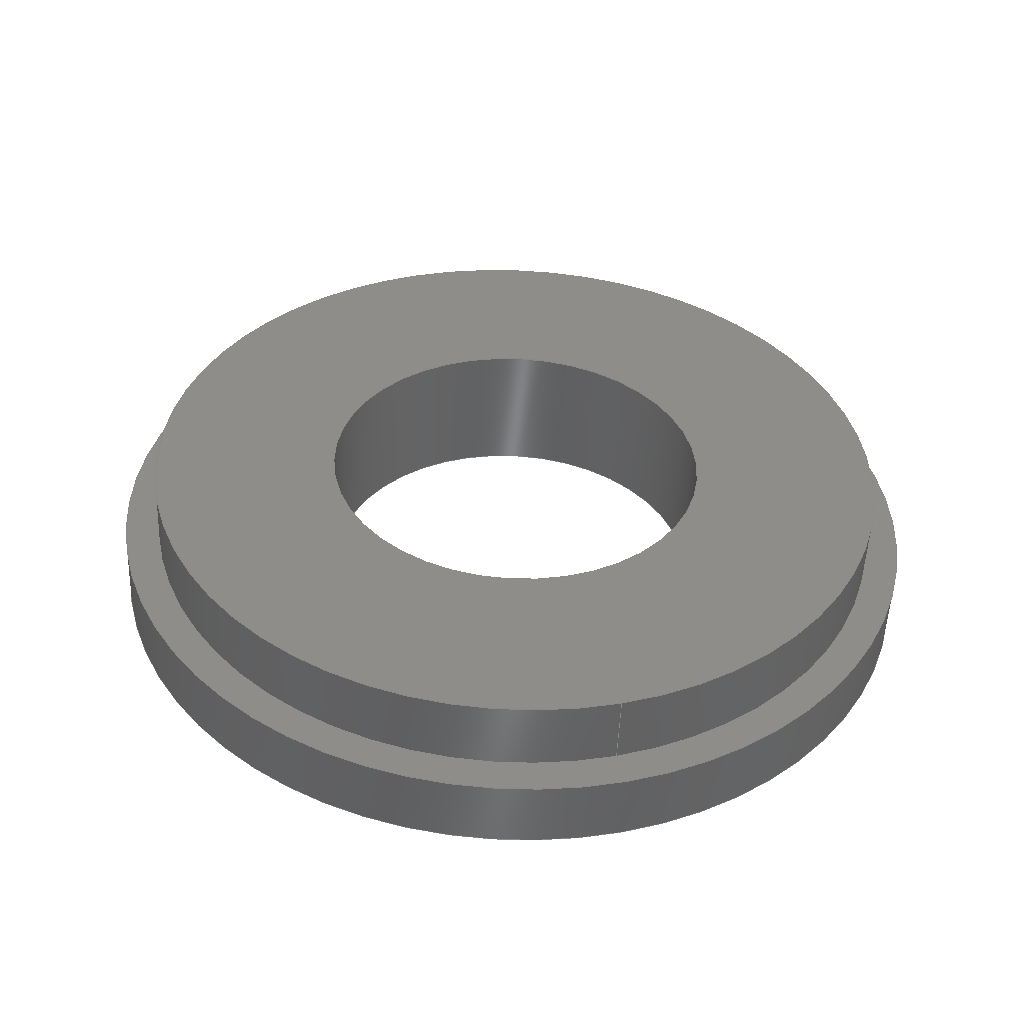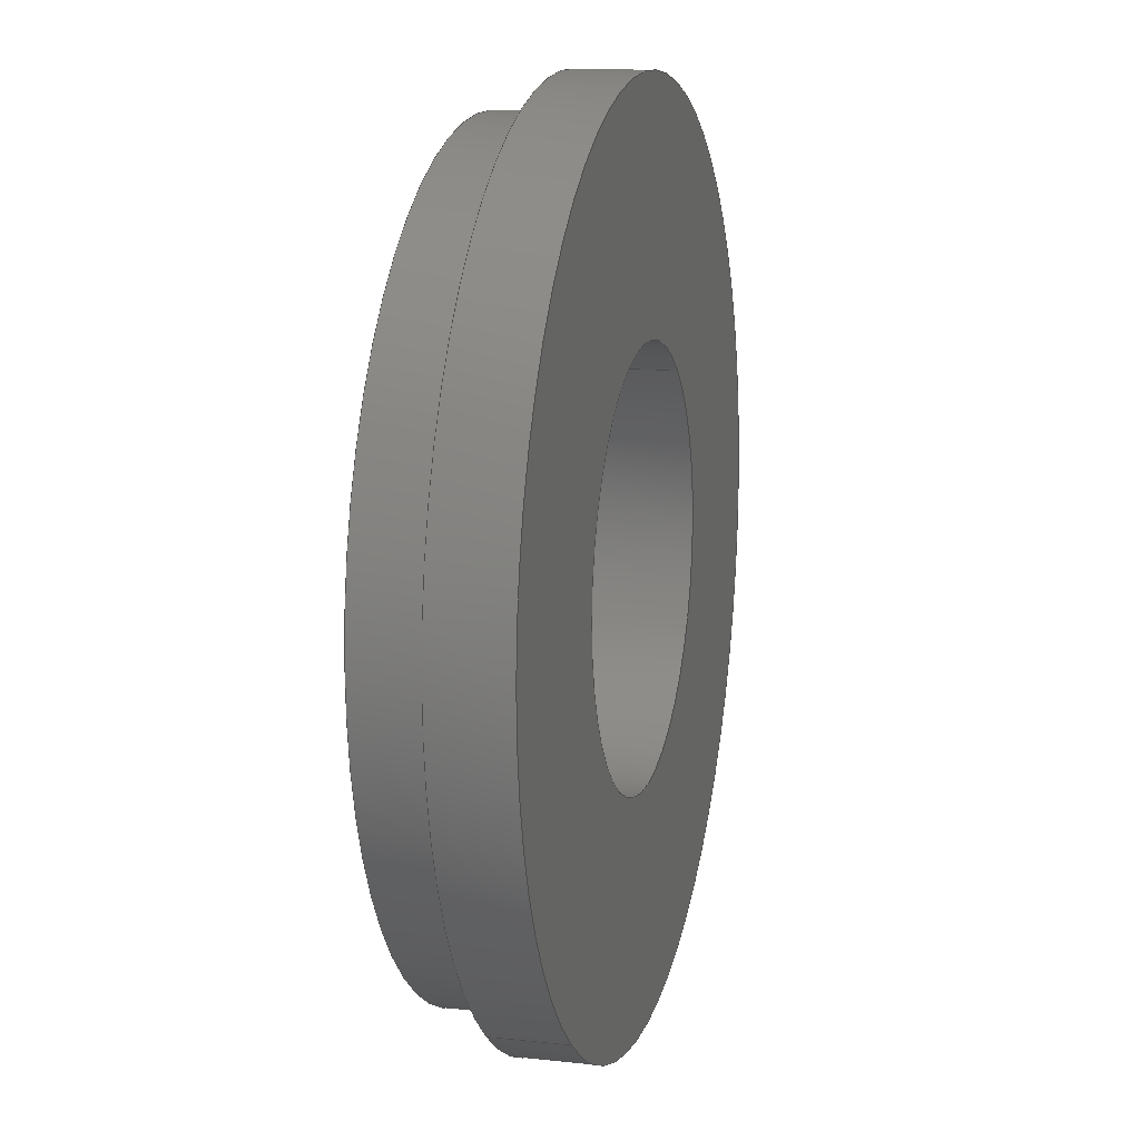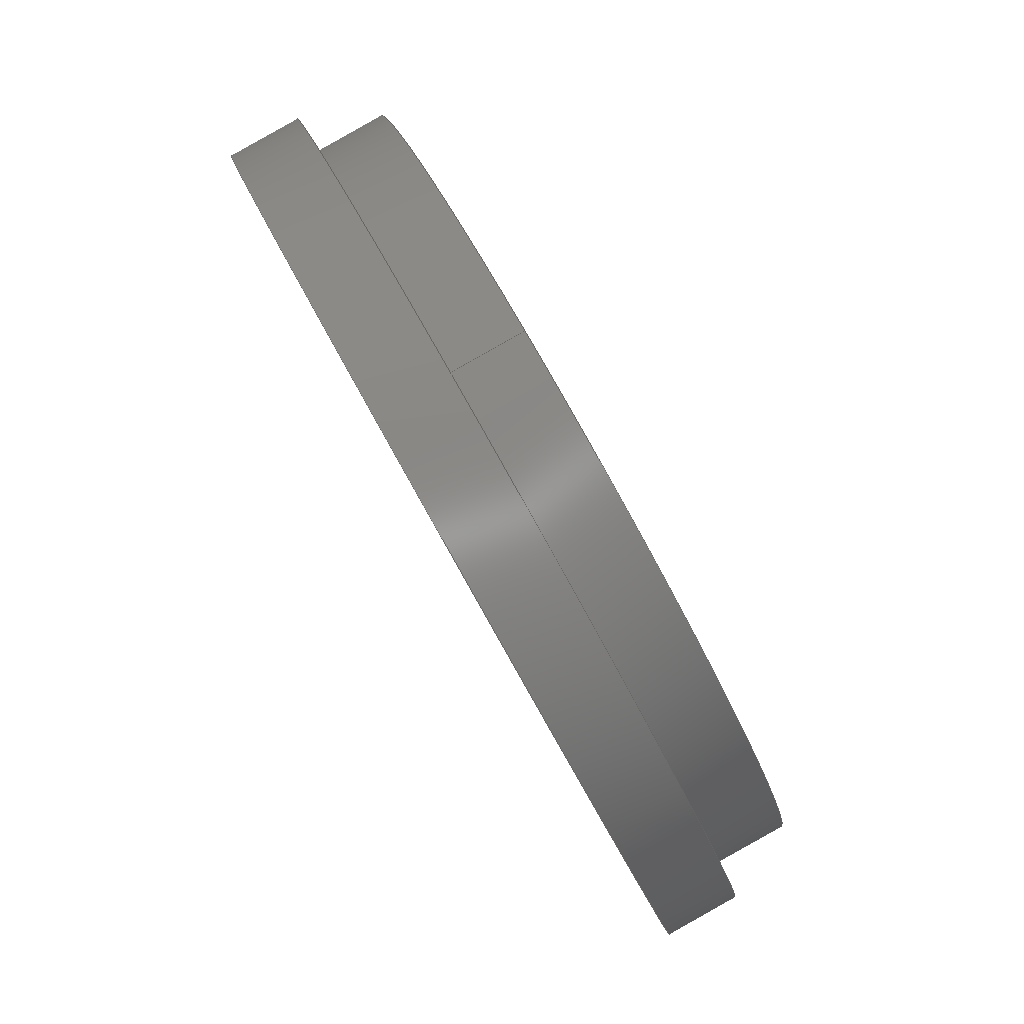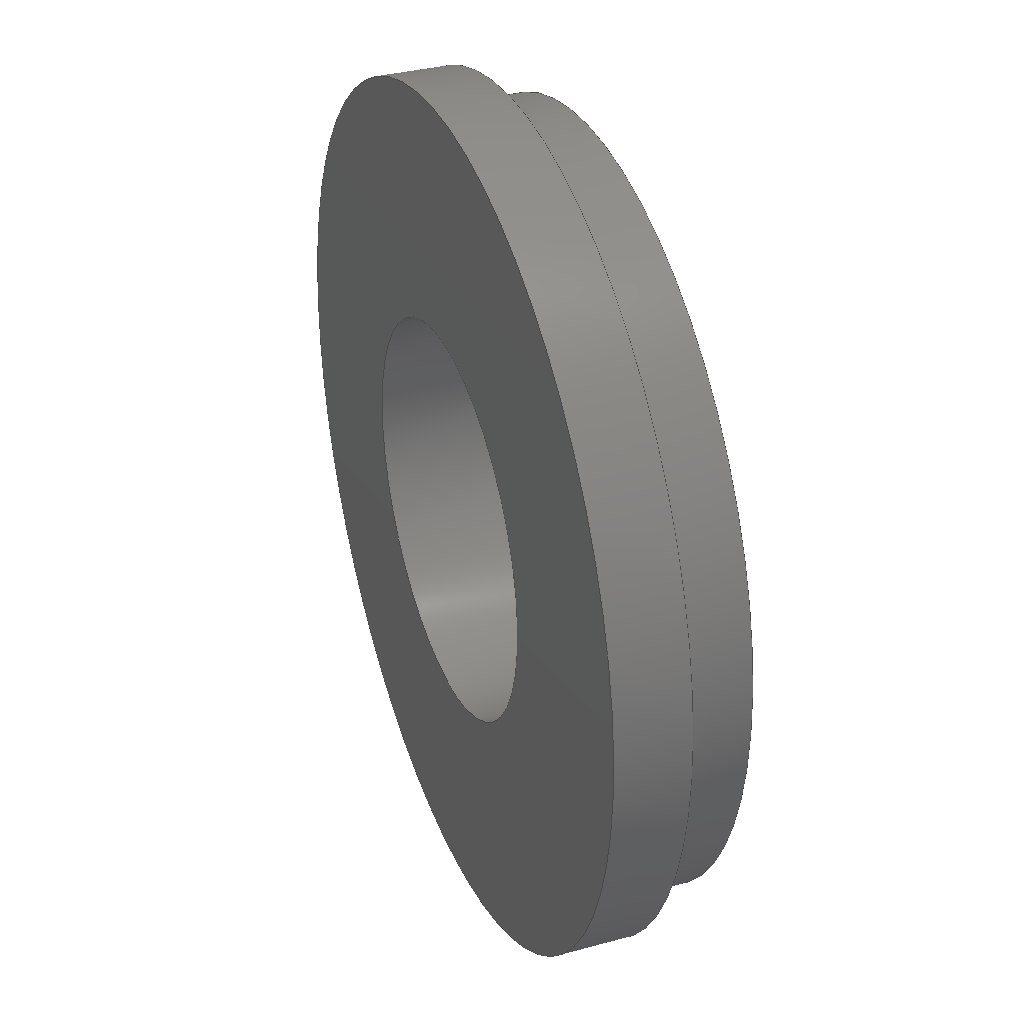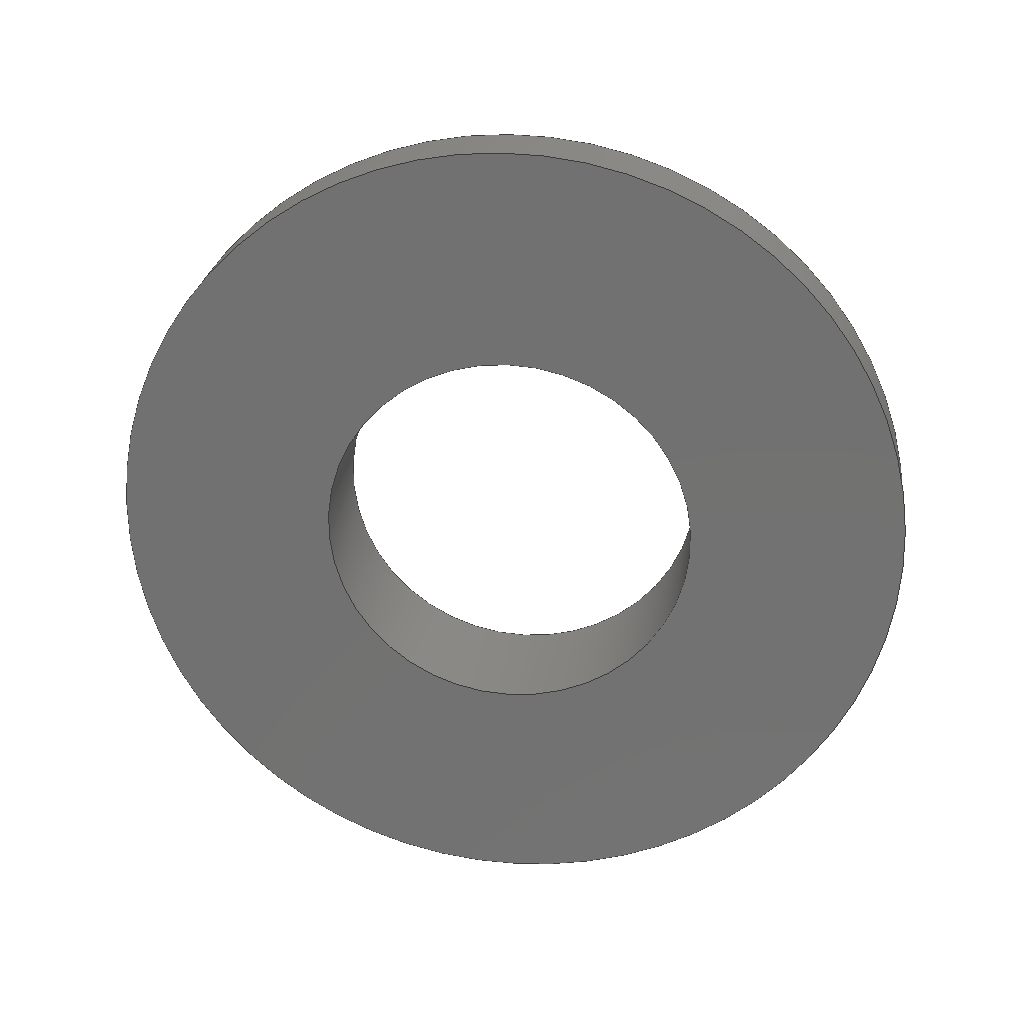
<metadata>
{"format":"step","ext":"step","renderer":"f3d","projection":"perspective","resolution":1024,"background":"white","views":[{"elev":29.9,"azim":164.9,"up":"+Z"},{"elev":-26.6,"azim":101.1,"up":"+Y"},{"elev":69.2,"azim":-118.1,"up":"+Y"},{"elev":7.5,"azim":-108.3,"up":"+Y"},{"elev":-70.6,"azim":128.4,"up":"+Z"}]}
</metadata>
<code>
ISO-10303-21;
DATA;
#1 = MECHANICAL_DESIGN_GEOMETRIC_PRESENTATION_REPRESENTATION( ' ', ( #7, #8, #9, #10, #11, #12 ), #6 );
#2 = PRODUCT_DEFINITION_CONTEXT( '', #13, 'design' );
#3 = APPLICATION_PROTOCOL_DEFINITION( 'international standard', 'automotive_design', 2001, #13 );
#4 = PRODUCT_CATEGORY_RELATIONSHIP( 'NONE', 'NONE', #14, #15 );
#5 = SHAPE_DEFINITION_REPRESENTATION( #16, #17 );
#6 =  ( GEOMETRIC_REPRESENTATION_CONTEXT( 3 )GLOBAL_UNCERTAINTY_ASSIGNED_CONTEXT( ( #18 ) )GLOBAL_UNIT_ASSIGNED_CONTEXT( ( #19, #20, #21 ) )REPRESENTATION_CONTEXT( 'NONE', 'WORKSPACE' ) );
#7 = STYLED_ITEM( '', ( #22 ), #23 );
#8 = STYLED_ITEM( '', ( #24 ), #25 );
#9 = STYLED_ITEM( '', ( #26 ), #27 );
#10 = STYLED_ITEM( '', ( #28 ), #29 );
#11 = STYLED_ITEM( '', ( #30 ), #31 );
#12 = STYLED_ITEM( '', ( #32 ), #33 );
#13 = APPLICATION_CONTEXT( 'core data for automotive mechanical design processes' );
#14 = PRODUCT_CATEGORY( 'part', 'NONE' );
#15 = PRODUCT_RELATED_PRODUCT_CATEGORY( 'detail', ' ', ( #34 ) );
#16 = PRODUCT_DEFINITION_SHAPE( 'NONE', 'NONE', #35 );
#17 = ADVANCED_BREP_SHAPE_REPRESENTATION( 'Part 75', ( #36, #37 ), #6 );
#18 = UNCERTAINTY_MEASURE_WITH_UNIT( LENGTH_MEASURE( 1e-06 ), #19, '', '' );
#19 =  ( CONVERSION_BASED_UNIT( 'METRE', #38 )LENGTH_UNIT(  )NAMED_UNIT( #39 ) );
#20 =  ( NAMED_UNIT( #40 )PLANE_ANGLE_UNIT(  )SI_UNIT( $, .RADIAN. ) );
#21 =  ( NAMED_UNIT( #40 )SI_UNIT( $, .STERADIAN. )SOLID_ANGLE_UNIT(  ) );
#22 = PRESENTATION_STYLE_ASSIGNMENT( ( #41 ) );
#23 = ADVANCED_FACE( '', ( #42, #43 ), #44, .F. );
#24 = PRESENTATION_STYLE_ASSIGNMENT( ( #45 ) );
#25 = ADVANCED_FACE( '', ( #46, #47 ), #48, .T. );
#26 = PRESENTATION_STYLE_ASSIGNMENT( ( #49 ) );
#27 = ADVANCED_FACE( '', ( #50, #51 ), #52, .F. );
#28 = PRESENTATION_STYLE_ASSIGNMENT( ( #53 ) );
#29 = ADVANCED_FACE( '', ( #54, #55 ), #56, .F. );
#30 = PRESENTATION_STYLE_ASSIGNMENT( ( #57 ) );
#31 = ADVANCED_FACE( '', ( #58, #59 ), #60, .T. );
#32 = PRESENTATION_STYLE_ASSIGNMENT( ( #61 ) );
#33 = ADVANCED_FACE( '', ( #62, #63 ), #64, .T. );
#34 = PRODUCT( 'Part 75', 'Part 75', 'PART-Part 75-DESC', ( #65 ) );
#35 = PRODUCT_DEFINITION( 'NONE', 'NONE', #66, #2 );
#36 = MANIFOLD_SOLID_BREP( 'Part 75', #67 );
#37 = AXIS2_PLACEMENT_3D( '', #68, #69, #70 );
#38 = LENGTH_MEASURE_WITH_UNIT( LENGTH_MEASURE( 1 ), #71 );
#39 = DIMENSIONAL_EXPONENTS( 1, 0, 0, 0, 0, 0, 0 );
#40 = DIMENSIONAL_EXPONENTS( 0, 0, 0, 0, 0, 0, 0 );
#41 = SURFACE_STYLE_USAGE( .BOTH., #72 );
#42 = FACE_BOUND( '', #73, .T. );
#43 = FACE_OUTER_BOUND( '', #74, .T. );
#44 = PLANE( '', #75 );
#45 = SURFACE_STYLE_USAGE( .BOTH., #76 );
#46 = FACE_OUTER_BOUND( '', #77, .T. );
#47 = FACE_OUTER_BOUND( '', #78, .T. );
#48 = CYLINDRICAL_SURFACE( '', #79, 0.0381 );
#49 = SURFACE_STYLE_USAGE( .BOTH., #80 );
#50 = FACE_OUTER_BOUND( '', #81, .T. );
#51 = FACE_OUTER_BOUND( '', #82, .T. );
#52 = CYLINDRICAL_SURFACE( '', #83, 0.01778 );
#53 = SURFACE_STYLE_USAGE( .BOTH., #84 );
#54 = FACE_BOUND( '', #85, .T. );
#55 = FACE_OUTER_BOUND( '', #86, .T. );
#56 = PLANE( '', #87 );
#57 = SURFACE_STYLE_USAGE( .BOTH., #88 );
#58 = FACE_OUTER_BOUND( '', #89, .T. );
#59 = FACE_OUTER_BOUND( '', #90, .T. );
#60 = CYLINDRICAL_SURFACE( '', #91, 0.03492 );
#61 = SURFACE_STYLE_USAGE( .BOTH., #92 );
#62 = FACE_BOUND( '', #93, .T. );
#63 = FACE_OUTER_BOUND( '', #94, .T. );
#64 = PLANE( '', #95 );
#65 = PRODUCT_CONTEXT( '', #13, 'mechanical' );
#66 = PRODUCT_DEFINITION_FORMATION_WITH_SPECIFIED_SOURCE( ' ', 'NONE', #34, .NOT_KNOWN. );
#67 = CLOSED_SHELL( '', ( #25, #29, #23, #31, #27, #33 ) );
#68 = CARTESIAN_POINT( '', ( 0, 0, 0 ) );
#69 = DIRECTION( '', ( 0, 0, 1 ) );
#70 = DIRECTION( '', ( 1, 0, 0 ) );
#71 =  ( LENGTH_UNIT(  )NAMED_UNIT( #39 )SI_UNIT( $, .METRE. ) );
#72 = SURFACE_SIDE_STYLE( '', ( #96 ) );
#73 = EDGE_LOOP( '', ( #97 ) );
#74 = EDGE_LOOP( '', ( #98 ) );
#75 = AXIS2_PLACEMENT_3D( '', #99, #100, #101 );
#76 = SURFACE_SIDE_STYLE( '', ( #102 ) );
#77 = EDGE_LOOP( '', ( #103 ) );
#78 = EDGE_LOOP( '', ( #104 ) );
#79 = AXIS2_PLACEMENT_3D( '', #105, #106, #107 );
#80 = SURFACE_SIDE_STYLE( '', ( #108 ) );
#81 = EDGE_LOOP( '', ( #109 ) );
#82 = EDGE_LOOP( '', ( #110 ) );
#83 = AXIS2_PLACEMENT_3D( '', #111, #112, #113 );
#84 = SURFACE_SIDE_STYLE( '', ( #114 ) );
#85 = EDGE_LOOP( '', ( #115 ) );
#86 = EDGE_LOOP( '', ( #116 ) );
#87 = AXIS2_PLACEMENT_3D( '', #117, #118, #119 );
#88 = SURFACE_SIDE_STYLE( '', ( #120 ) );
#89 = EDGE_LOOP( '', ( #121 ) );
#90 = EDGE_LOOP( '', ( #122 ) );
#91 = AXIS2_PLACEMENT_3D( '', #123, #124, #125 );
#92 = SURFACE_SIDE_STYLE( '', ( #126 ) );
#93 = EDGE_LOOP( '', ( #127 ) );
#94 = EDGE_LOOP( '', ( #128 ) );
#95 = AXIS2_PLACEMENT_3D( '', #129, #130, #131 );
#96 = SURFACE_STYLE_FILL_AREA( #132 );
#97 = ORIENTED_EDGE( '', *, *, #133, .F. );
#98 = ORIENTED_EDGE( '', *, *, #134, .T. );
#99 = CARTESIAN_POINT( '', ( -6.939e-18, -2.613, 1.304 ) );
#100 = DIRECTION( '', ( 6.163e-33, -0.1556, -0.9878 ) );
#101 = DIRECTION( '', ( 1, 1.199e-16, -1.888e-17 ) );
#102 = SURFACE_STYLE_FILL_AREA( #135 );
#103 = ORIENTED_EDGE( '', *, *, #136, .T. );
#104 = ORIENTED_EDGE( '', *, *, #137, .F. );
#105 = CARTESIAN_POINT( '', ( -6.939e-18, -2.615, 1.292 ) );
#106 = DIRECTION( '', ( -0, -0.1556, -0.9878 ) );
#107 = DIRECTION( '', ( 1.213e-16, -0.9878, 0.1556 ) );
#108 = SURFACE_STYLE_FILL_AREA( #138 );
#109 = ORIENTED_EDGE( '', *, *, #139, .T. );
#110 = ORIENTED_EDGE( '', *, *, #133, .T. );
#111 = CARTESIAN_POINT( '', ( -6.939e-18, -2.577, 1.532 ) );
#112 = DIRECTION( '', ( 4.76e-33, 0.1556, 0.9878 ) );
#113 = DIRECTION( '', ( -1.213e-16, 0.9878, -0.1556 ) );
#114 = SURFACE_STYLE_FILL_AREA( #140 );
#115 = ORIENTED_EDGE( '', *, *, #139, .F. );
#116 = ORIENTED_EDGE( '', *, *, #136, .F. );
#117 = CARTESIAN_POINT( '', ( -6.939e-18, -2.615, 1.292 ) );
#118 = DIRECTION( '', ( -6.163e-33, 0.1556, 0.9878 ) );
#119 = DIRECTION( '', ( 1, 1.199e-16, -1.888e-17 ) );
#120 = SURFACE_STYLE_FILL_AREA( #141 );
#121 = ORIENTED_EDGE( '', *, *, #134, .F. );
#122 = ORIENTED_EDGE( '', *, *, #142, .T. );
#123 = CARTESIAN_POINT( '', ( -6.939e-18, -2.61, 1.323 ) );
#124 = DIRECTION( '', ( -0, 0.1556, 0.9878 ) );
#125 = DIRECTION( '', ( -1.213e-16, 0.9878, -0.1556 ) );
#126 = SURFACE_STYLE_FILL_AREA( #143 );
#127 = ORIENTED_EDGE( '', *, *, #142, .F. );
#128 = ORIENTED_EDGE( '', *, *, #137, .T. );
#129 = CARTESIAN_POINT( '', ( -6.939e-18, -2.614, 1.298 ) );
#130 = DIRECTION( '', ( -6.163e-33, 0.1556, 0.9878 ) );
#131 = DIRECTION( '', ( 1, 1.199e-16, -1.888e-17 ) );
#132 = FILL_AREA_STYLE( '', ( #144 ) );
#133 = EDGE_CURVE( '', #145, #145, #146, .F. );
#134 = EDGE_CURVE( '', #147, #147, #148, .F. );
#135 = FILL_AREA_STYLE( '', ( #149 ) );
#136 = EDGE_CURVE( '', #150, #150, #151, .T. );
#137 = EDGE_CURVE( '', #152, #152, #153, .T. );
#138 = FILL_AREA_STYLE( '', ( #154 ) );
#139 = EDGE_CURVE( '', #155, #155, #156, .F. );
#140 = FILL_AREA_STYLE( '', ( #157 ) );
#141 = FILL_AREA_STYLE( '', ( #158 ) );
#142 = EDGE_CURVE( '', #159, #159, #160, .T. );
#143 = FILL_AREA_STYLE( '', ( #161 ) );
#144 = FILL_AREA_STYLE_COLOUR( '', #162 );
#145 = VERTEX_POINT( '', #163 );
#146 = CIRCLE( '', #164, 0.01778 );
#147 = VERTEX_POINT( '', #165 );
#148 = CIRCLE( '', #166, 0.03492 );
#149 = FILL_AREA_STYLE_COLOUR( '', #167 );
#150 = VERTEX_POINT( '', #168 );
#151 = CIRCLE( '', #169, 0.0381 );
#152 = VERTEX_POINT( '', #170 );
#153 = CIRCLE( '', #171, 0.0381 );
#154 = FILL_AREA_STYLE_COLOUR( '', #172 );
#155 = VERTEX_POINT( '', #173 );
#156 = CIRCLE( '', #174, 0.01778 );
#157 = FILL_AREA_STYLE_COLOUR( '', #175 );
#158 = FILL_AREA_STYLE_COLOUR( '', #176 );
#159 = VERTEX_POINT( '', #177 );
#160 = CIRCLE( '', #178, 0.03492 );
#161 = FILL_AREA_STYLE_COLOUR( '', #179 );
#162 = COLOUR_RGB( '', 0.498, 0.498, 0.498 );
#163 = CARTESIAN_POINT( '', ( -6.939e-18, -2.596, 1.301 ) );
#164 = AXIS2_PLACEMENT_3D( '', #180, #181, #182 );
#165 = CARTESIAN_POINT( '', ( -6.939e-18, -2.579, 1.299 ) );
#166 = AXIS2_PLACEMENT_3D( '', #183, #184, #185 );
#167 = COLOUR_RGB( '', 0.498, 0.498, 0.498 );
#168 = CARTESIAN_POINT( '', ( -2.316e-18, -2.653, 1.297 ) );
#169 = AXIS2_PLACEMENT_3D( '', #186, #187, #188 );
#170 = CARTESIAN_POINT( '', ( -2.316e-18, -2.652, 1.304 ) );
#171 = AXIS2_PLACEMENT_3D( '', #189, #190, #191 );
#172 = COLOUR_RGB( '', 0.498, 0.498, 0.498 );
#173 = CARTESIAN_POINT( '', ( -4.781e-18, -2.633, 1.294 ) );
#174 = AXIS2_PLACEMENT_3D( '', #192, #193, #194 );
#175 = COLOUR_RGB( '', 0.498, 0.498, 0.498 );
#176 = COLOUR_RGB( '', 0.498, 0.498, 0.498 );
#177 = CARTESIAN_POINT( '', ( -2.701e-18, -2.649, 1.303 ) );
#178 = AXIS2_PLACEMENT_3D( '', #195, #196, #197 );
#179 = COLOUR_RGB( '', 0.498, 0.498, 0.498 );
#180 = CARTESIAN_POINT( '', ( -6.939e-18, -2.613, 1.304 ) );
#181 = DIRECTION( '', ( 4.622e-33, -0.1556, -0.9878 ) );
#182 = DIRECTION( '', ( 0, 0.9878, -0.1556 ) );
#183 = CARTESIAN_POINT( '', ( -6.939e-18, -2.613, 1.304 ) );
#184 = DIRECTION( '', ( 4.622e-33, -0.1556, -0.9878 ) );
#185 = DIRECTION( '', ( 0, 0.9878, -0.1556 ) );
#186 = CARTESIAN_POINT( '', ( -6.939e-18, -2.615, 1.292 ) );
#187 = DIRECTION( '', ( -2.073e-33, 0.1556, 0.9878 ) );
#188 = DIRECTION( '', ( 1.213e-16, -0.9878, 0.1556 ) );
#189 = CARTESIAN_POINT( '', ( -6.939e-18, -2.614, 1.298 ) );
#190 = DIRECTION( '', ( -2.073e-33, 0.1556, 0.9878 ) );
#191 = DIRECTION( '', ( 1.213e-16, -0.9878, 0.1556 ) );
#192 = CARTESIAN_POINT( '', ( -6.939e-18, -2.615, 1.292 ) );
#193 = DIRECTION( '', ( -2.38e-33, 0.1556, 0.9878 ) );
#194 = DIRECTION( '', ( 1.213e-16, -0.9878, 0.1556 ) );
#195 = CARTESIAN_POINT( '', ( -6.939e-18, -2.614, 1.298 ) );
#196 = DIRECTION( '', ( -2.467e-33, 0.1556, 0.9878 ) );
#197 = DIRECTION( '', ( 1.213e-16, -0.9878, 0.1556 ) );
ENDSEC;
END-ISO-10303-21;

</code>
